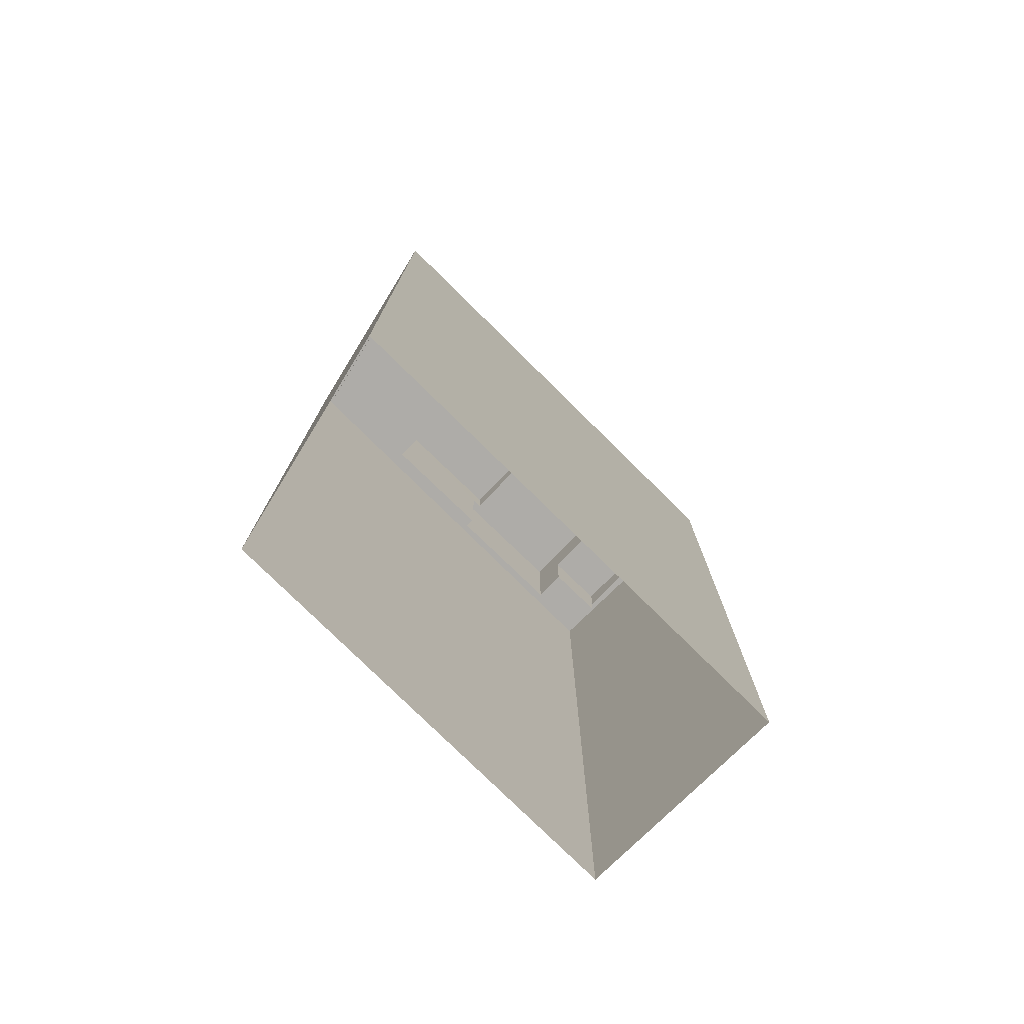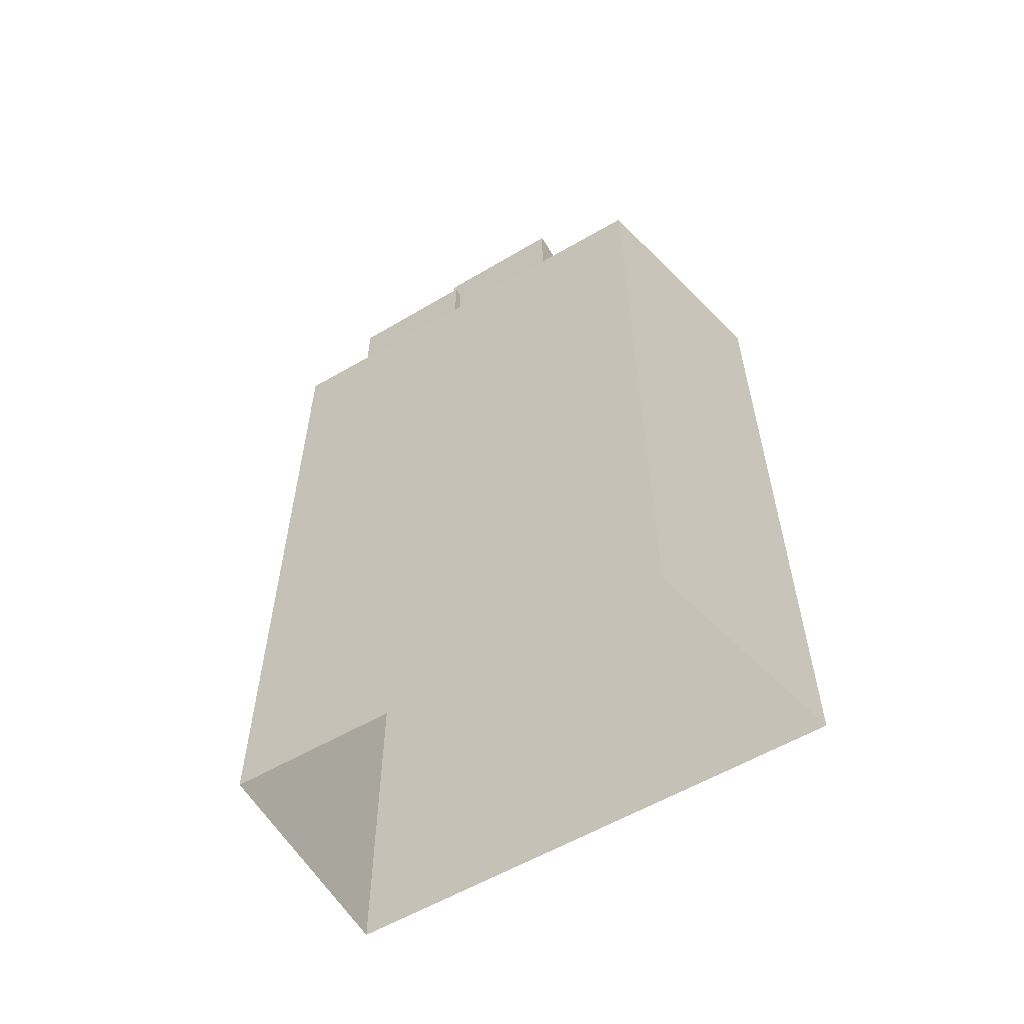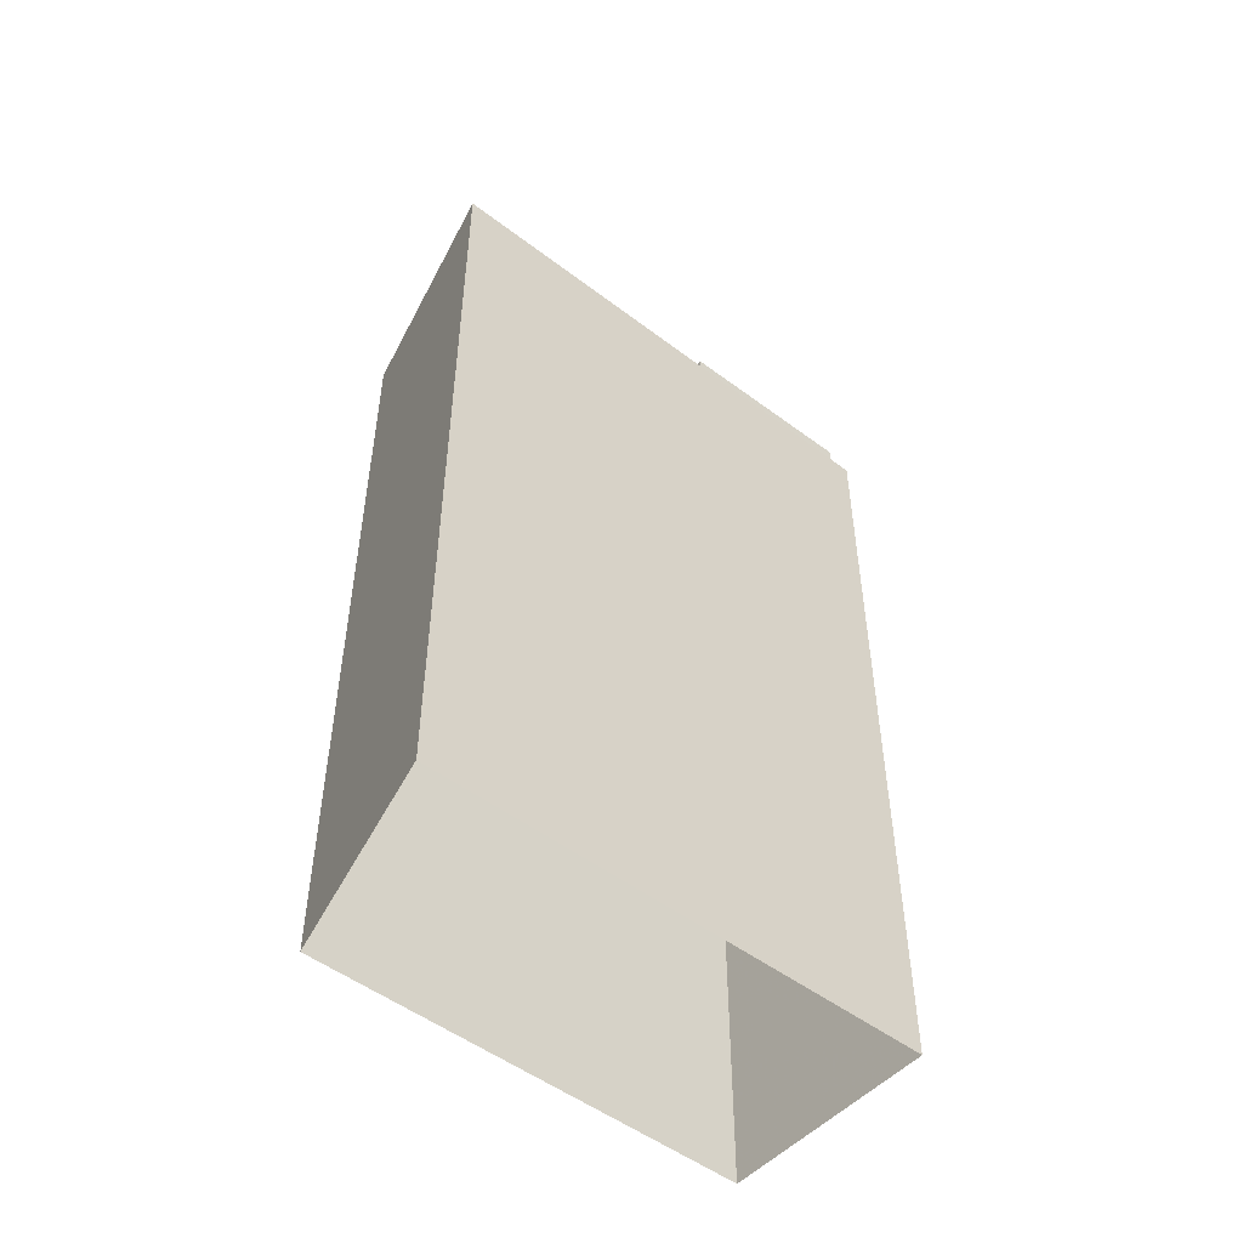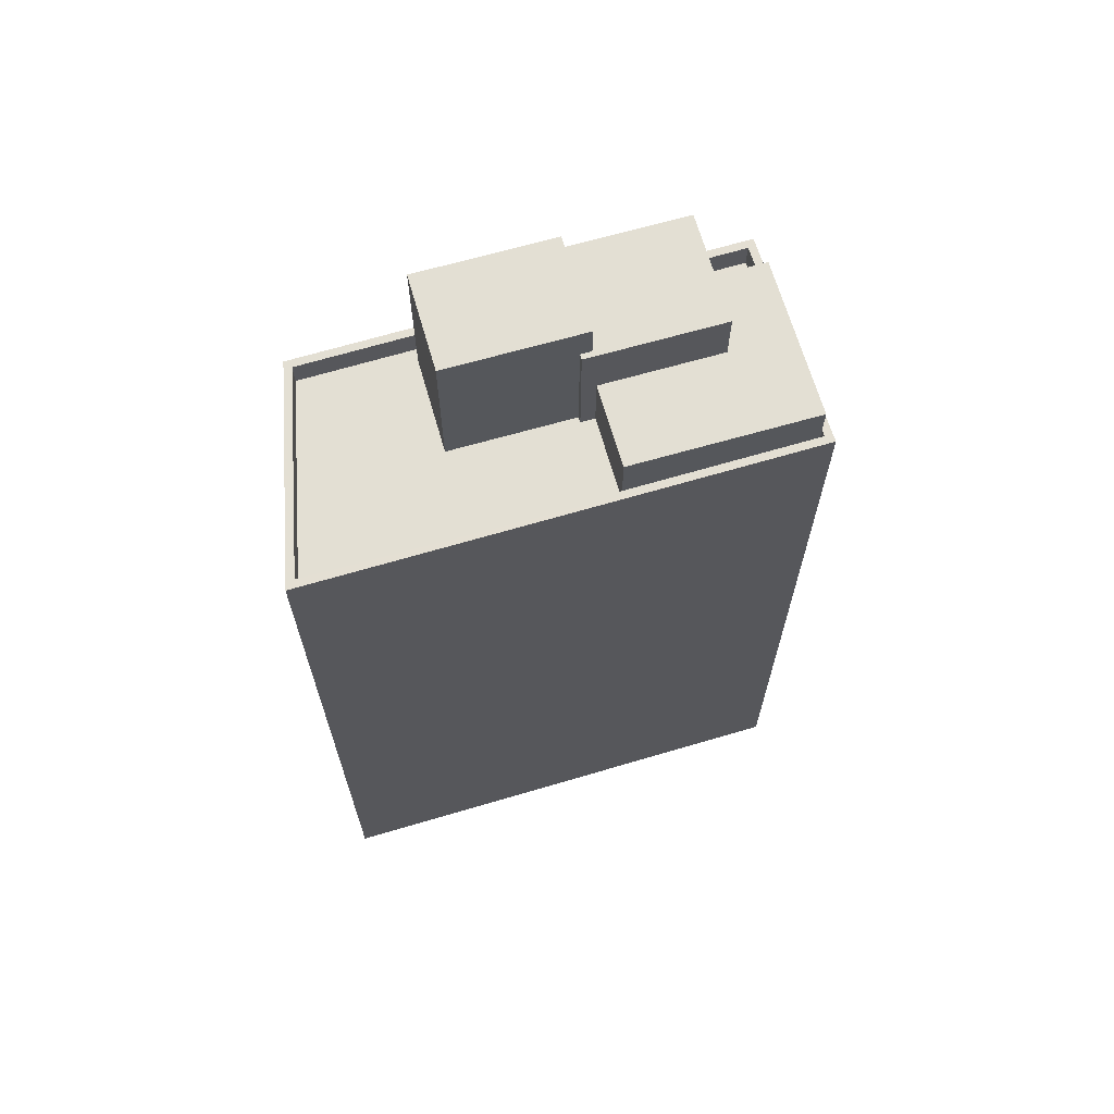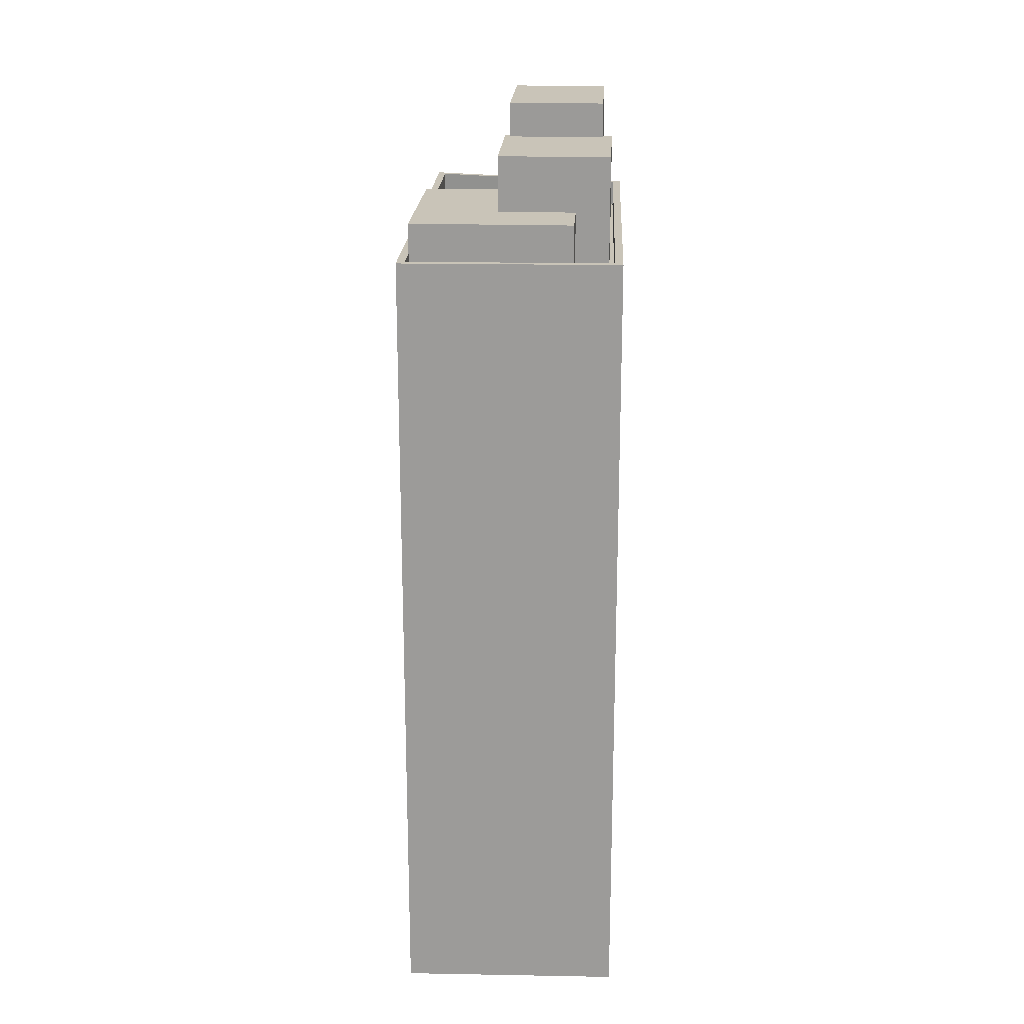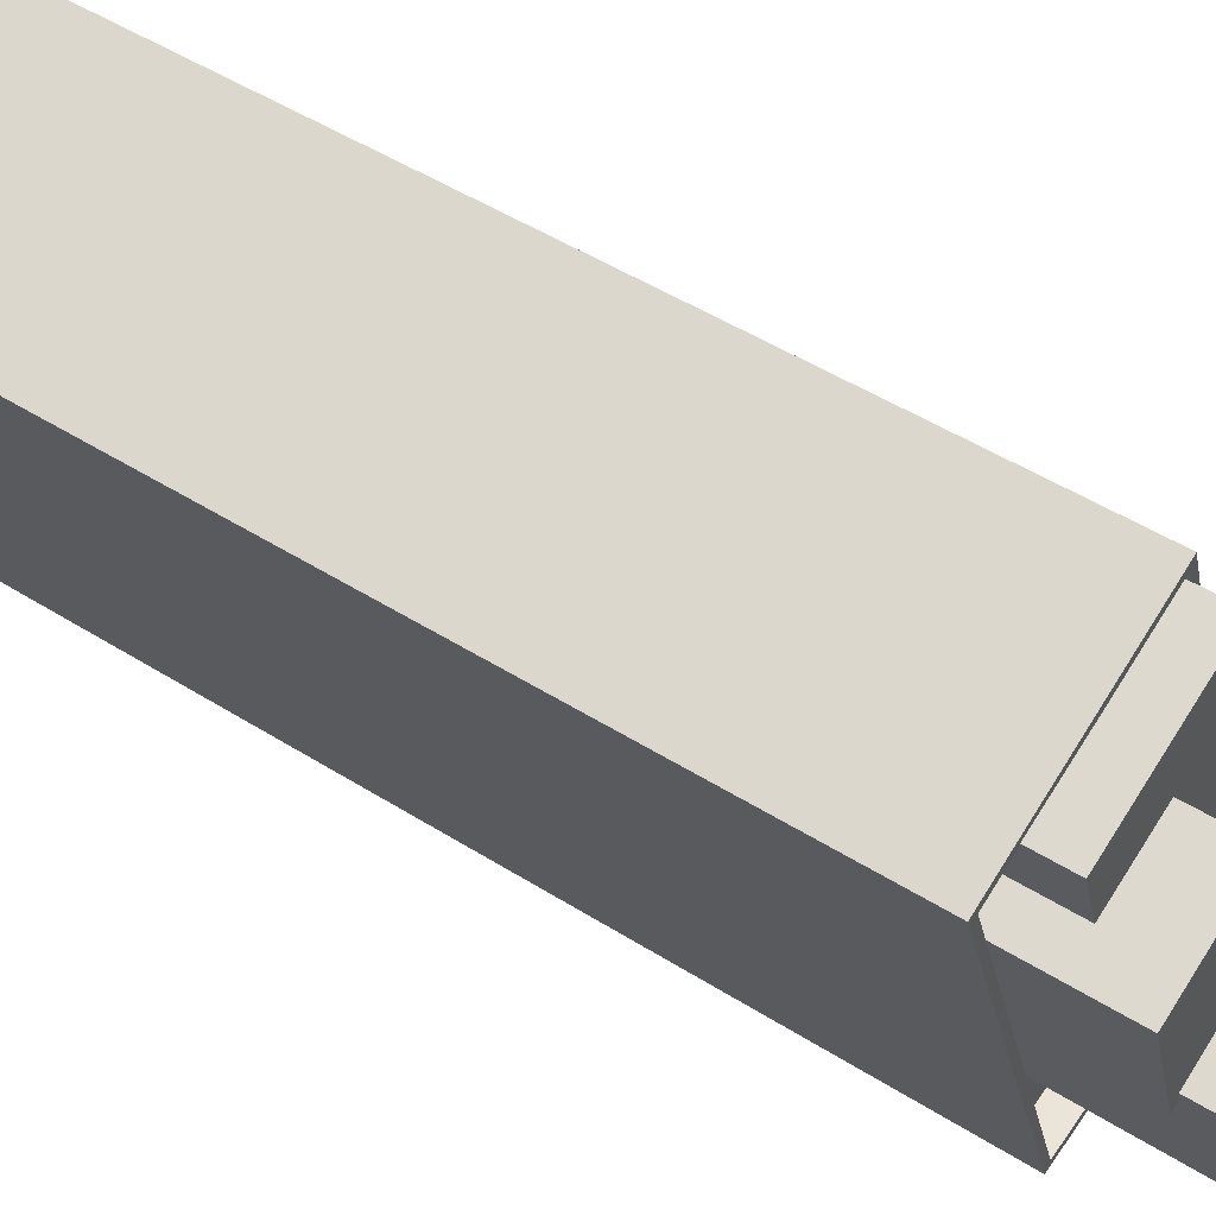
<metadata>
{"format":"obj","ext":"obj","renderer":"f3d","projection":"perspective","resolution":1024,"background":"white","views":[{"elev":-76.9,"azim":64.2,"up":"+Z"},{"elev":-58.6,"azim":-40.1,"up":"+Z"},{"elev":-50.6,"azim":69.1,"up":"+Z"},{"elev":66.9,"azim":92.3,"up":"+Z"},{"elev":20.1,"azim":-158.4,"up":"+Z"},{"elev":49.9,"azim":-55.3,"up":"+Y"}]}
</metadata>
<code>
v -1.173e+04 -3.788e+04 17.13
v -1.172e+04 -3.79e+04 17.13
v -1.173e+04 -3.79e+04 17.13
v -1.174e+04 -3.788e+04 17.13
v -1.174e+04 -3.788e+04 46.55
v -1.173e+04 -3.79e+04 46.55
v -1.174e+04 -3.789e+04 46.55
v -1.172e+04 -3.789e+04 46.55
v -1.173e+04 -3.789e+04 46.55
v -1.173e+04 -3.788e+04 46.55
v -1.173e+04 -3.788e+04 46.55
v -1.173e+04 -3.788e+04 46.55
v -1.173e+04 -3.788e+04 46.55
v -1.174e+04 -3.788e+04 46.55
v -1.174e+04 -3.788e+04 46.55
v -1.174e+04 -3.788e+04 46.55
v -1.173e+04 -3.789e+04 46.55
v -1.173e+04 -3.789e+04 46.55
v -1.173e+04 -3.789e+04 46.55
v -1.174e+04 -3.789e+04 46.55
v -1.173e+04 -3.789e+04 46.55
v -1.173e+04 -3.79e+04 47.55
v -1.172e+04 -3.79e+04 47.55
v -1.172e+04 -3.789e+04 47.55
v -1.174e+04 -3.788e+04 47.55
v -1.174e+04 -3.788e+04 47.55
v -1.174e+04 -3.788e+04 47.55
v -1.173e+04 -3.788e+04 47.55
v -1.173e+04 -3.788e+04 47.55
v -1.173e+04 -3.79e+04 47.55
v -1.174e+04 -3.788e+04 47.55
v -1.173e+04 -3.788e+04 47.55
v -1.174e+04 -3.788e+04 48.95
v -1.173e+04 -3.788e+04 48.95
v -1.173e+04 -3.788e+04 48.95
v -1.173e+04 -3.788e+04 48.95
v -1.174e+04 -3.788e+04 48.95
v -1.173e+04 -3.789e+04 48.95
v -1.173e+04 -3.789e+04 51.04
v -1.173e+04 -3.789e+04 51.04
v -1.173e+04 -3.789e+04 51.04
v -1.174e+04 -3.789e+04 51.04
v -1.174e+04 -3.789e+04 51.04
v -1.174e+04 -3.789e+04 51.04
v -1.173e+04 -3.788e+04 51.04
v -1.174e+04 -3.788e+04 51.04
v -1.173e+04 -3.789e+04 52.35
v -1.173e+04 -3.789e+04 52.35
v -1.173e+04 -3.789e+04 52.35
v -1.174e+04 -3.789e+04 52.35
f 1 2 3
f 4 1 3
f 5 6 7
f 6 8 9
f 10 11 12
f 8 11 13
f 5 14 15
f 15 14 16
f 17 18 13
f 13 11 10
f 7 19 20
f 21 9 18
f 5 7 14
f 19 6 9
f 6 19 7
f 9 8 13
f 18 9 13
f 22 23 24
f 25 26 27
f 28 29 26
f 29 24 23
f 22 24 30
f 31 25 27
f 28 26 25
f 32 29 28
f 24 29 32
f 27 22 30
f 27 26 22
f 33 34 35
f 35 34 36
f 33 37 34
f 36 34 38
f 39 40 41
f 42 43 44
f 40 45 41
f 44 43 46
f 43 45 46
f 41 45 43
f 47 48 49
f 47 50 48
f 15 27 5
f 15 31 27
f 28 11 32
f 28 12 11
f 32 11 8
f 24 32 8
f 30 8 6
f 30 24 8
f 6 27 30
f 6 5 27
f 29 2 1
f 29 23 2
f 22 3 2
f 23 22 2
f 26 3 22
f 26 4 3
f 26 29 1
f 4 26 1
f 13 38 17
f 13 36 38
f 15 16 31
f 25 31 33
f 33 31 37
f 31 16 37
f 25 33 28
f 33 35 28
f 28 10 12
f 28 35 10
f 35 36 13
f 10 35 13
f 34 45 38
f 17 38 18
f 18 38 40
f 38 45 40
f 20 44 7
f 20 42 44
f 18 40 39
f 21 18 39
f 7 46 14
f 7 44 46
f 45 37 46
f 46 37 14
f 45 34 37
f 14 37 16
f 9 49 48
f 19 9 48
f 50 42 48
f 48 42 19
f 50 43 42
f 19 42 20
f 41 50 47
f 41 43 50
f 41 47 39
f 21 39 9
f 9 39 49
f 39 47 49

</code>
